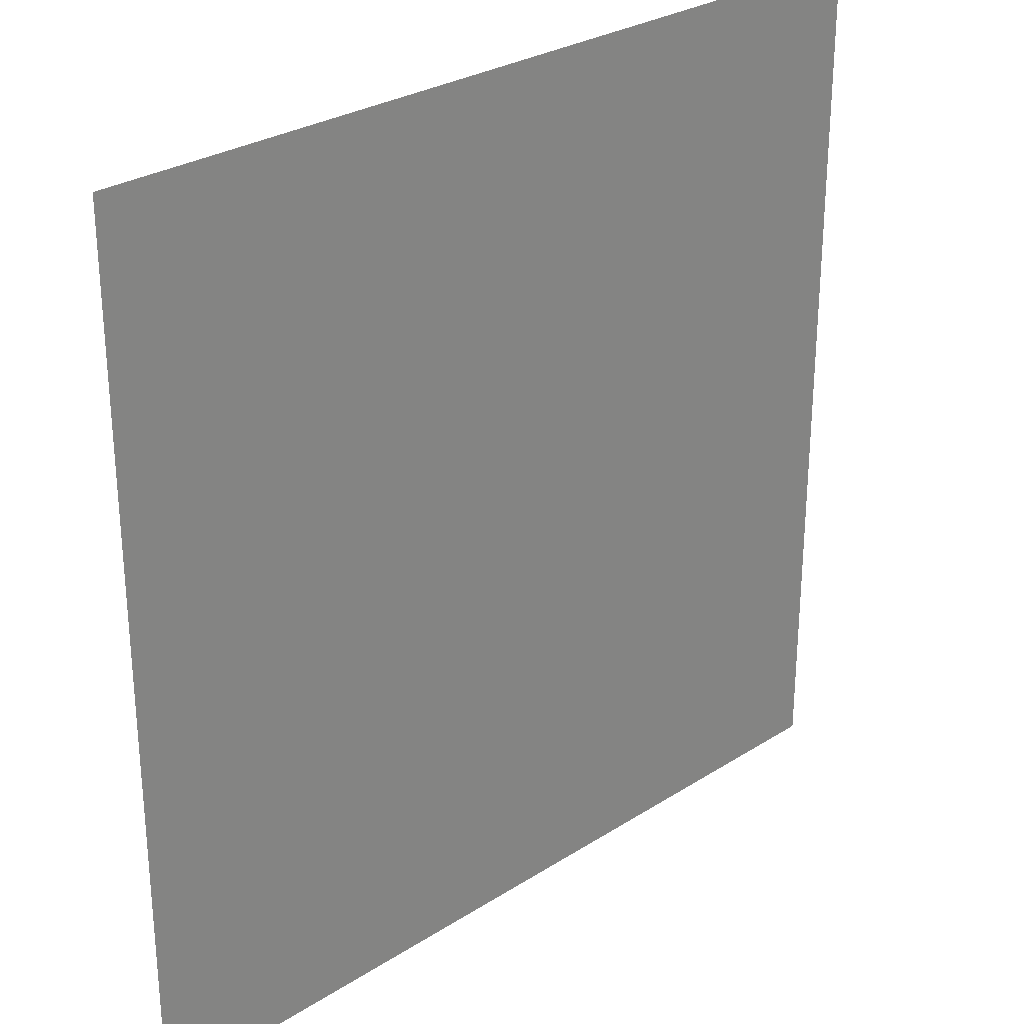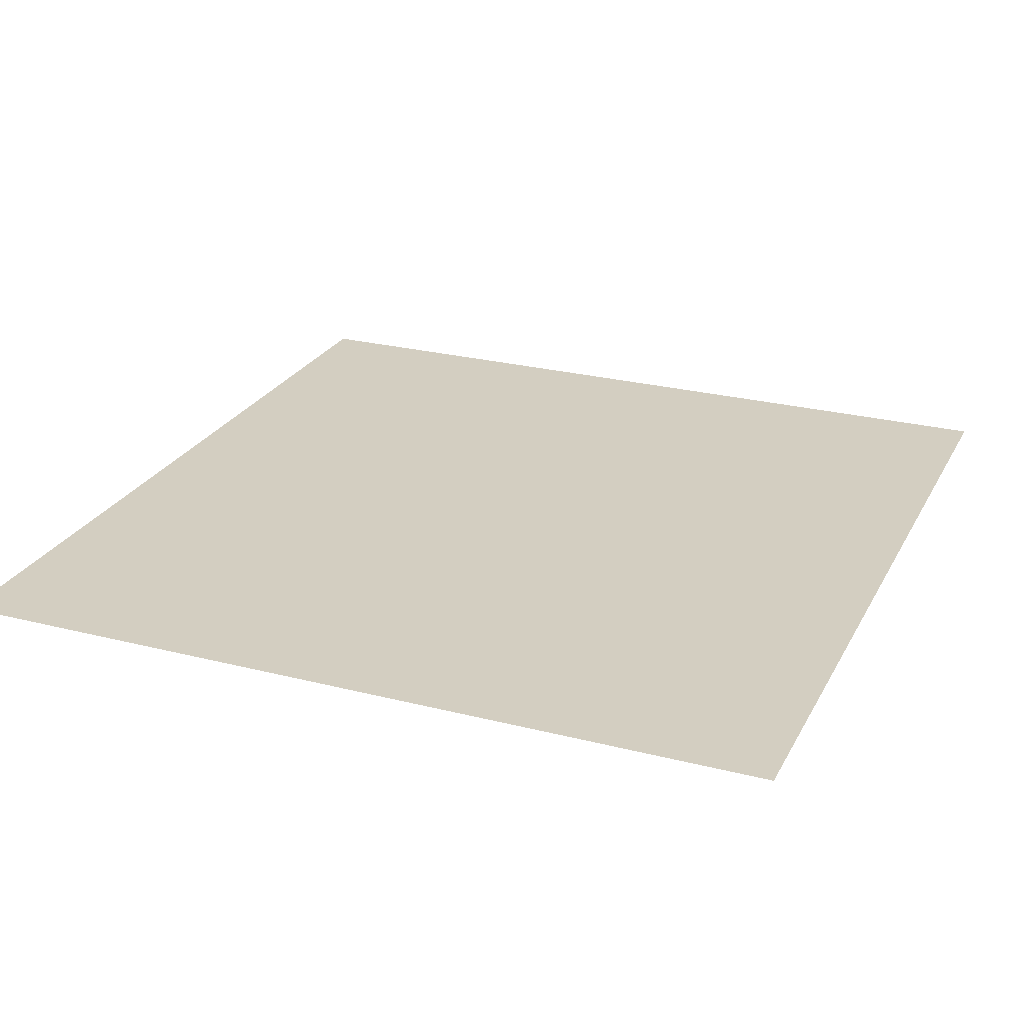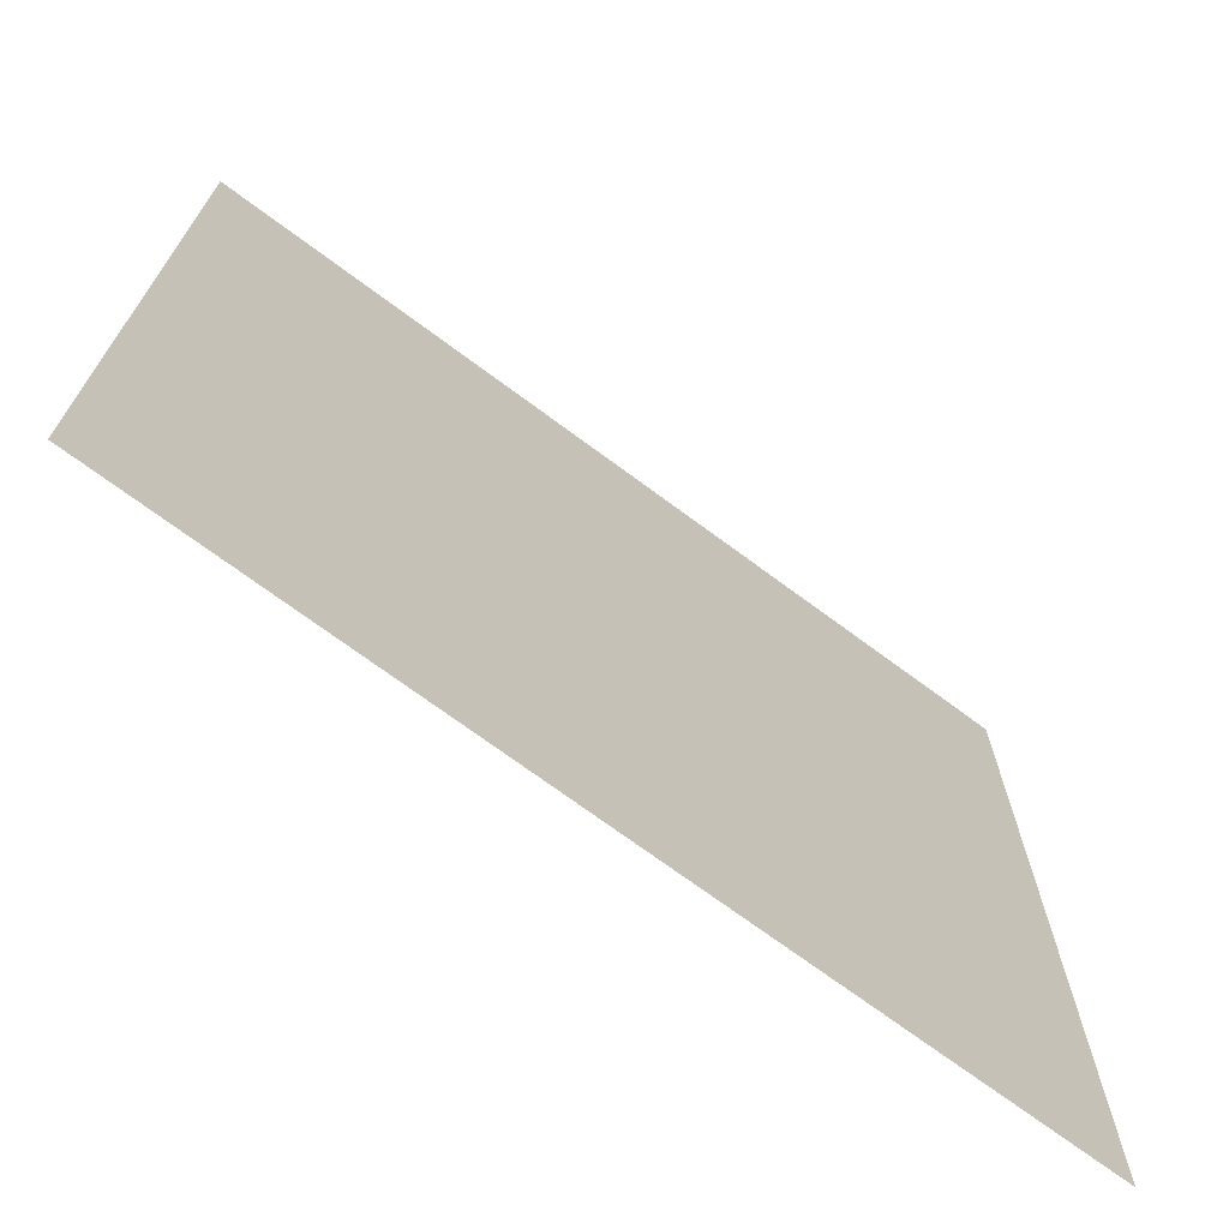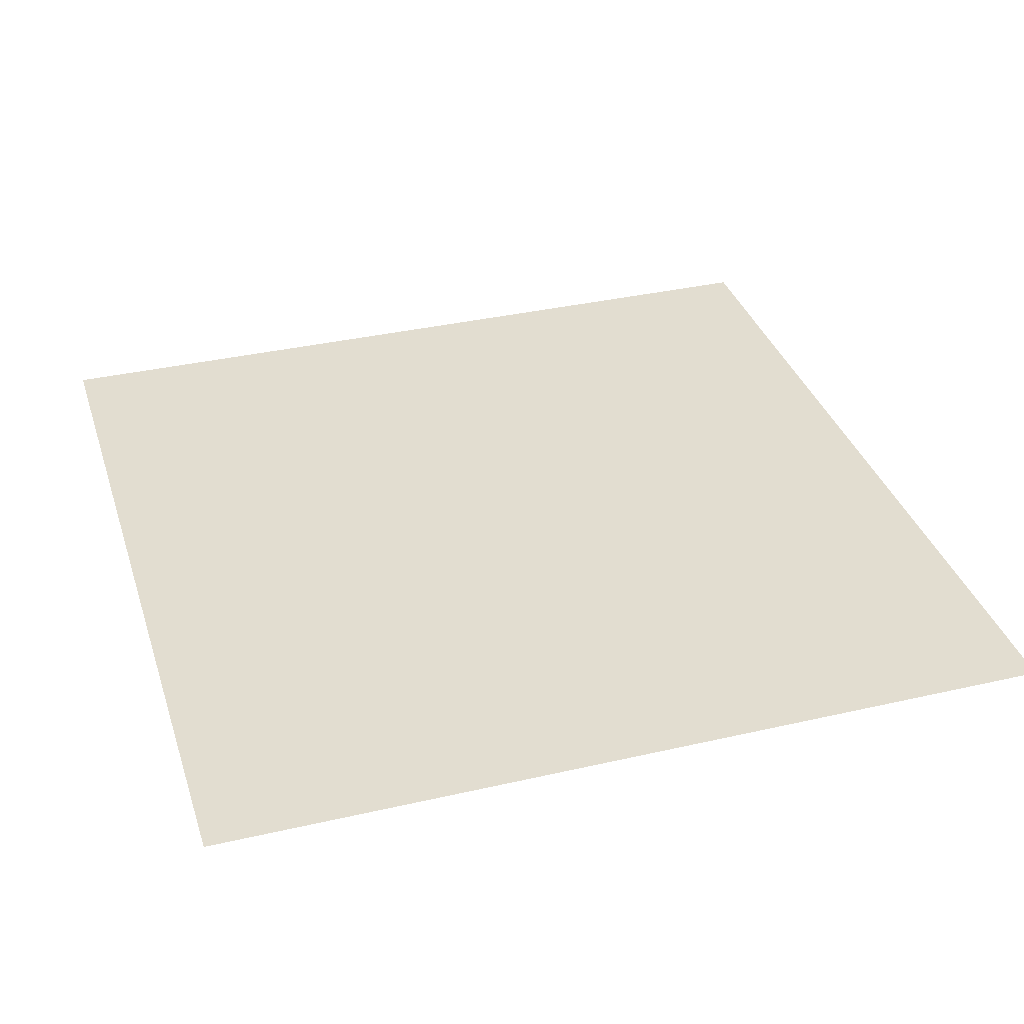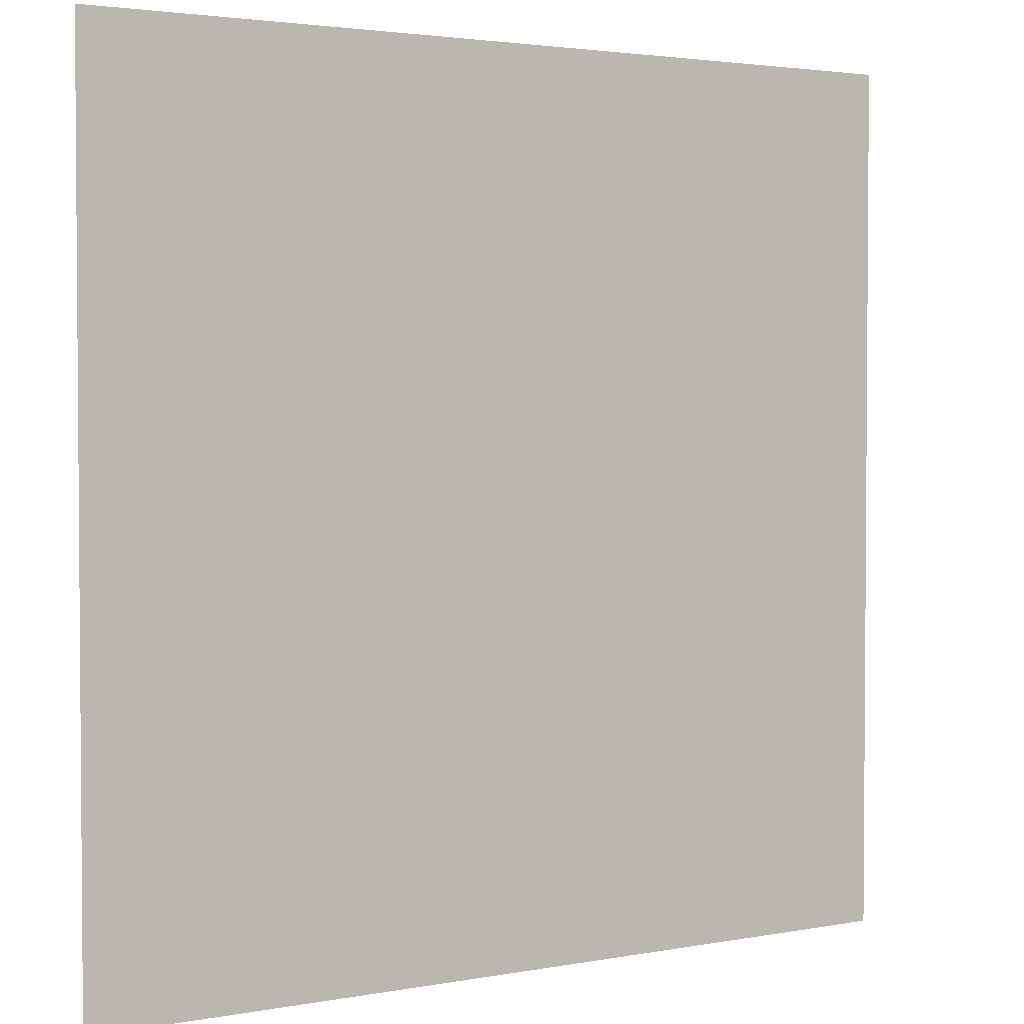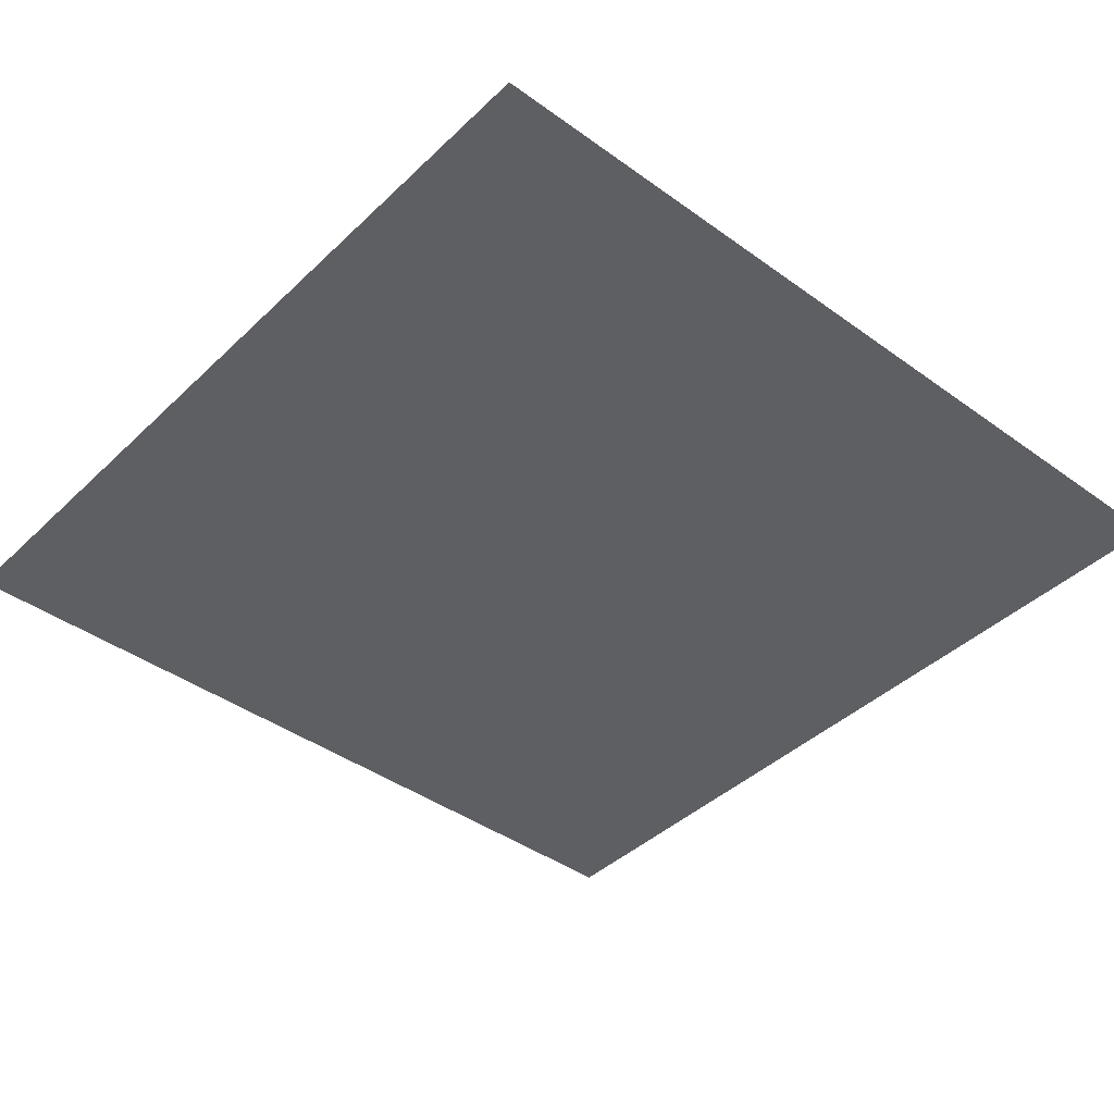
<metadata>
{"format":"obj","ext":"obj","renderer":"f3d","projection":"perspective","resolution":1024,"background":"white","views":[{"elev":28.4,"azim":-43.8,"up":"+Z"},{"elev":25.3,"azim":22.4,"up":"+Y"},{"elev":-71.5,"azim":-36.6,"up":"+Z"},{"elev":35.3,"azim":73.0,"up":"+Y"},{"elev":2.7,"azim":-33.2,"up":"+Z"},{"elev":-41.3,"azim":-41.2,"up":"+Y"}]}
</metadata>
<code>
o Plane
v -10 0 10
v 10 0 10
v -10 0 -10
v 10 0 -10
f 2 3 1
f 2 4 3

</code>
